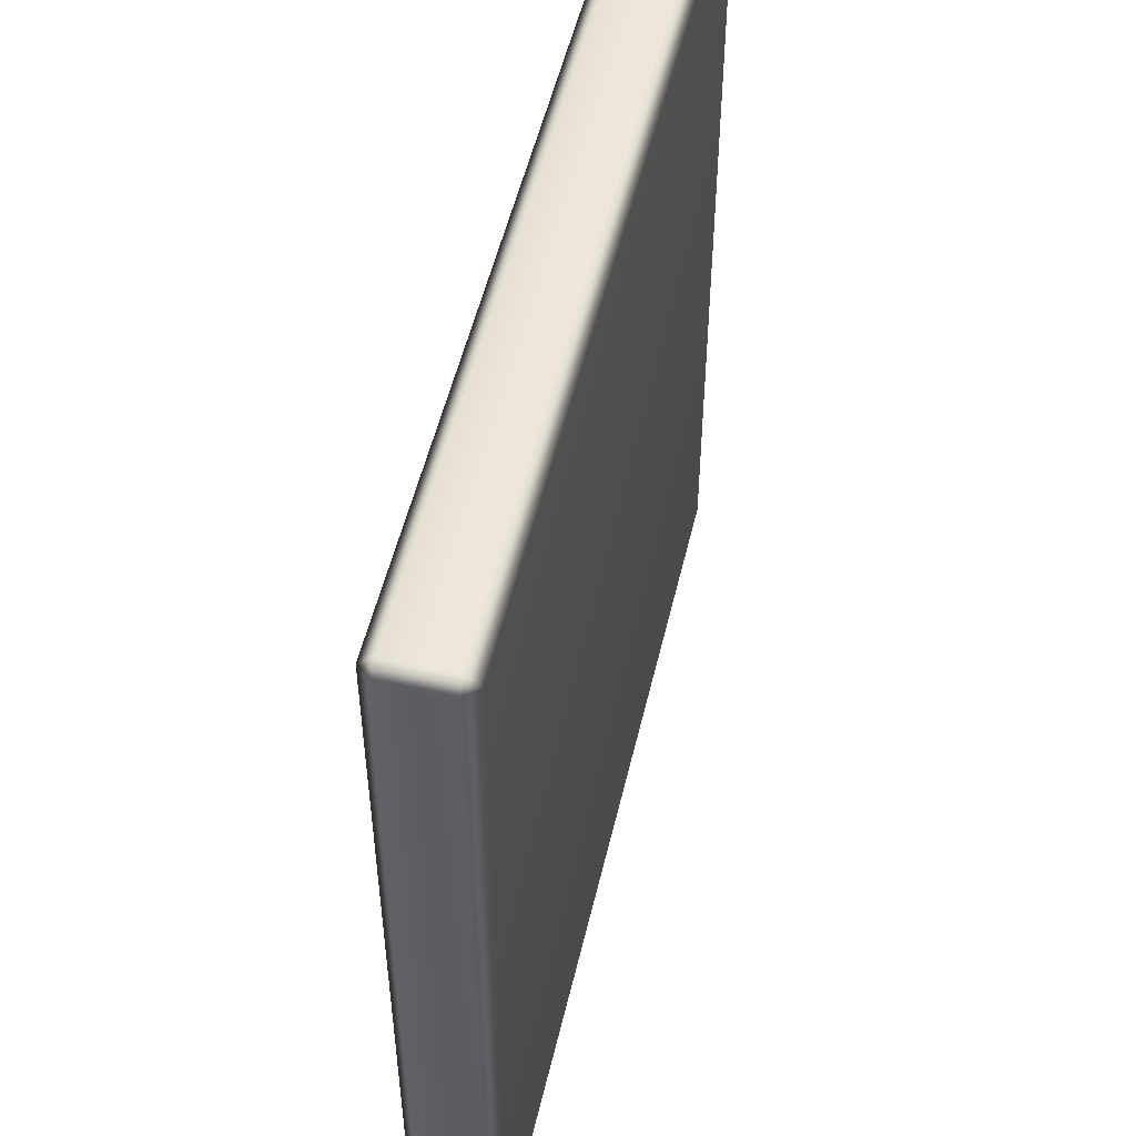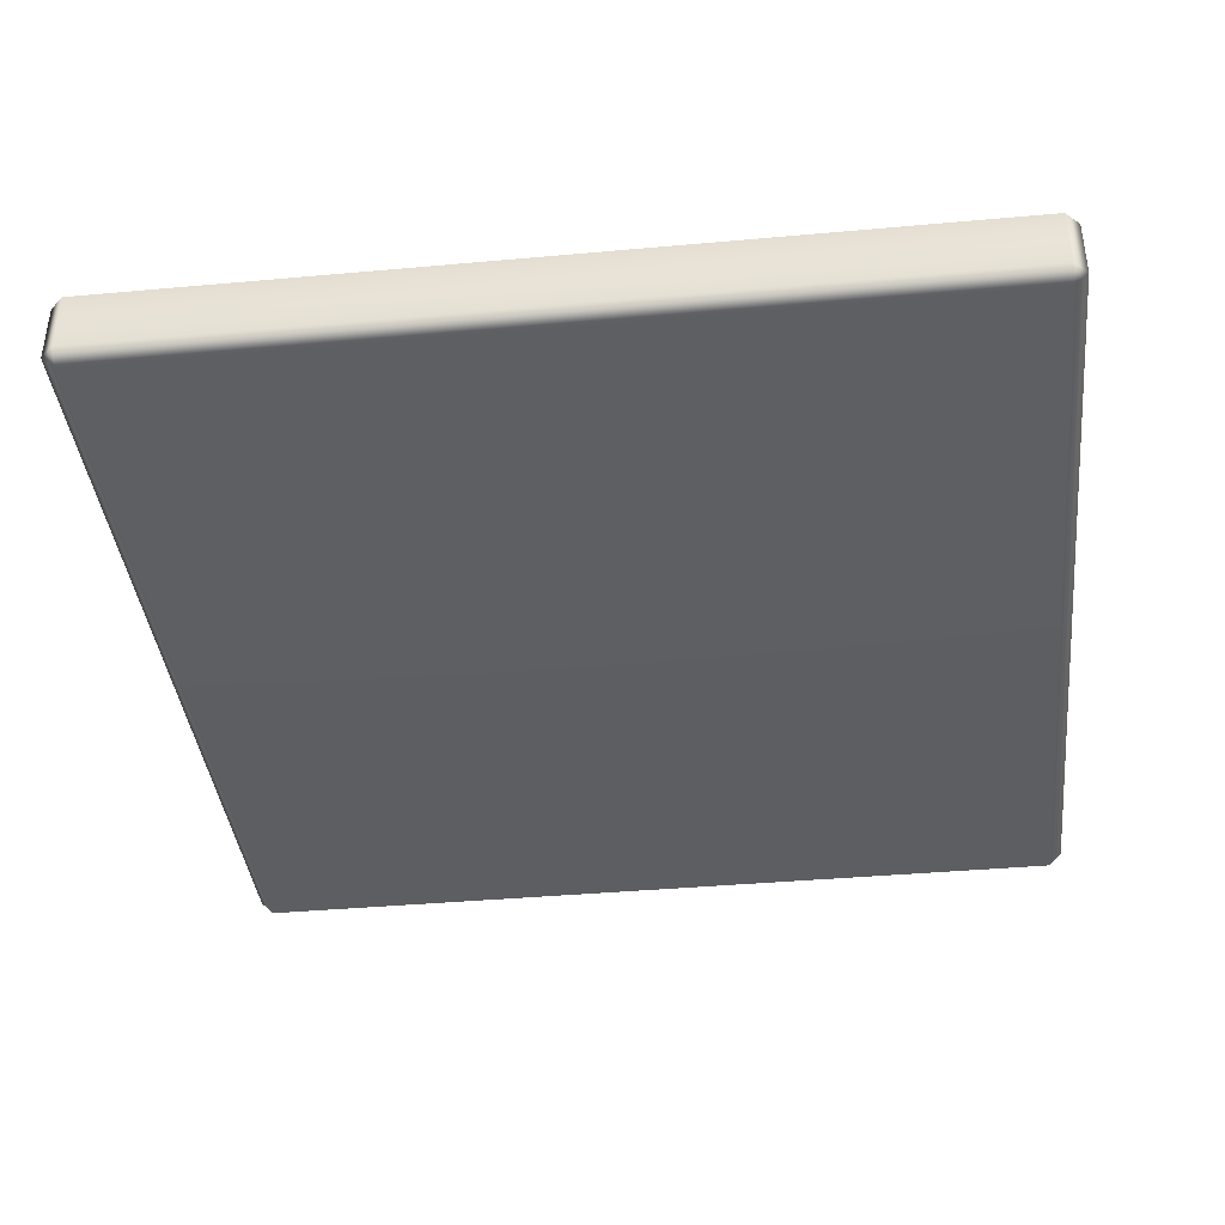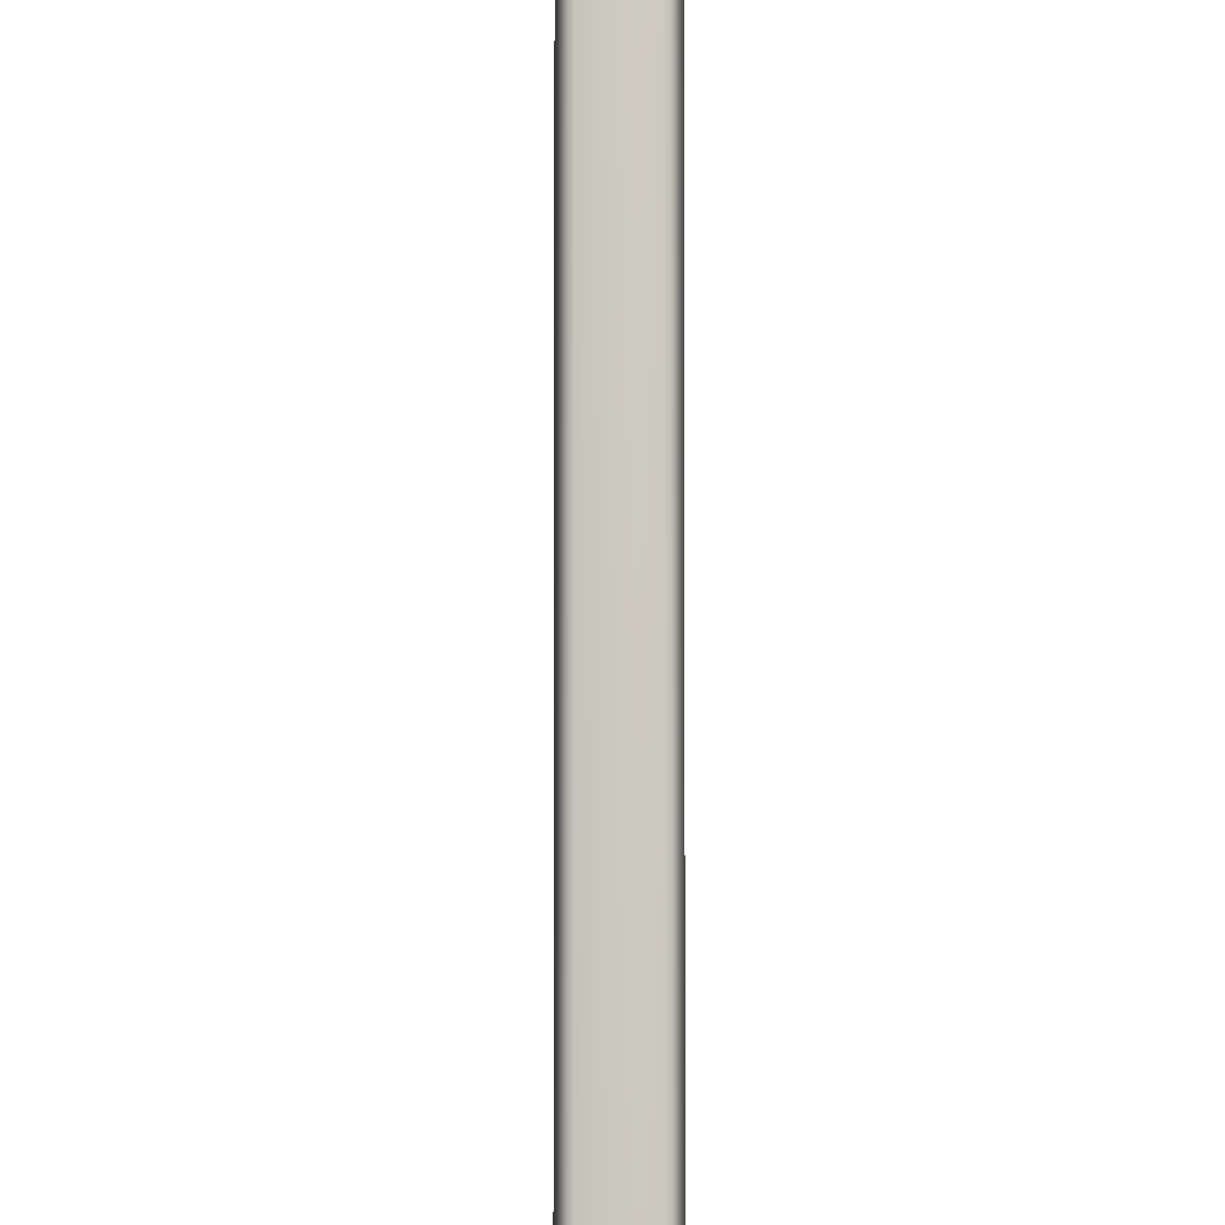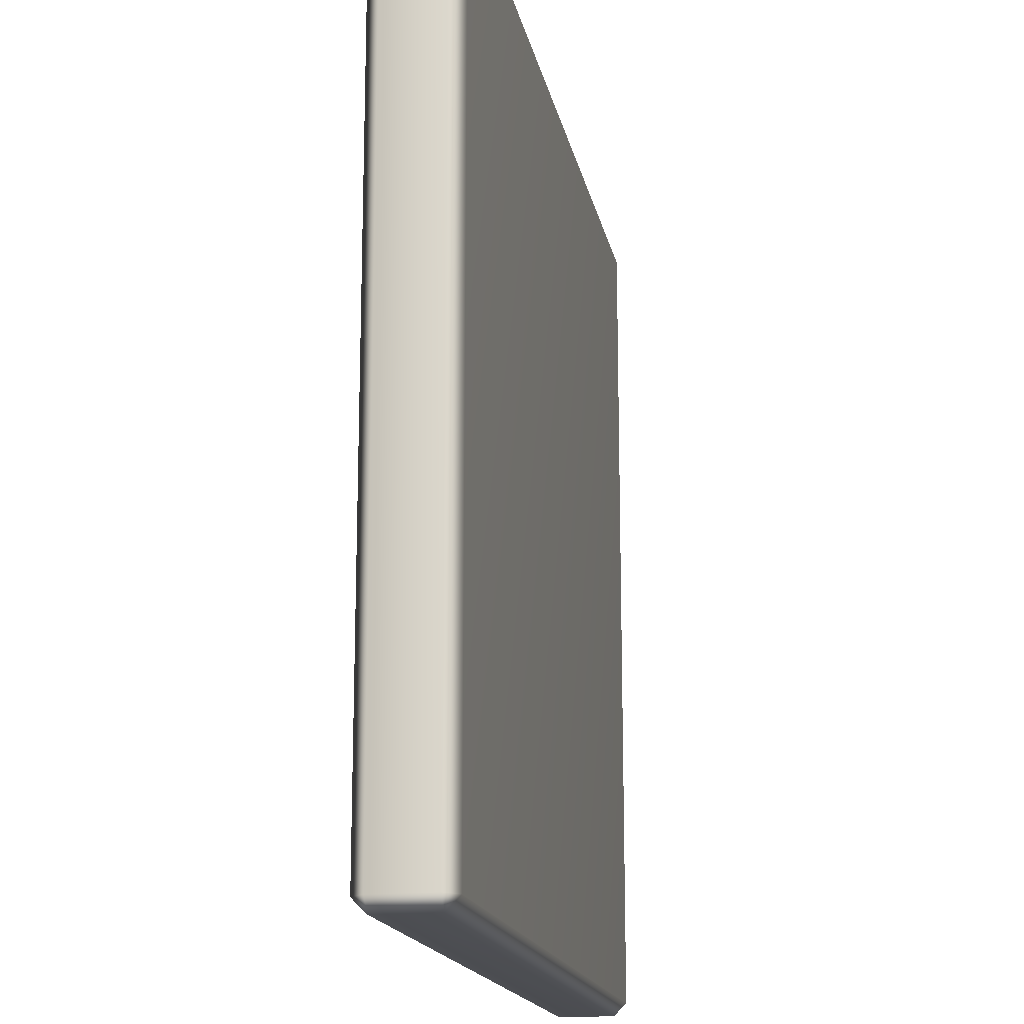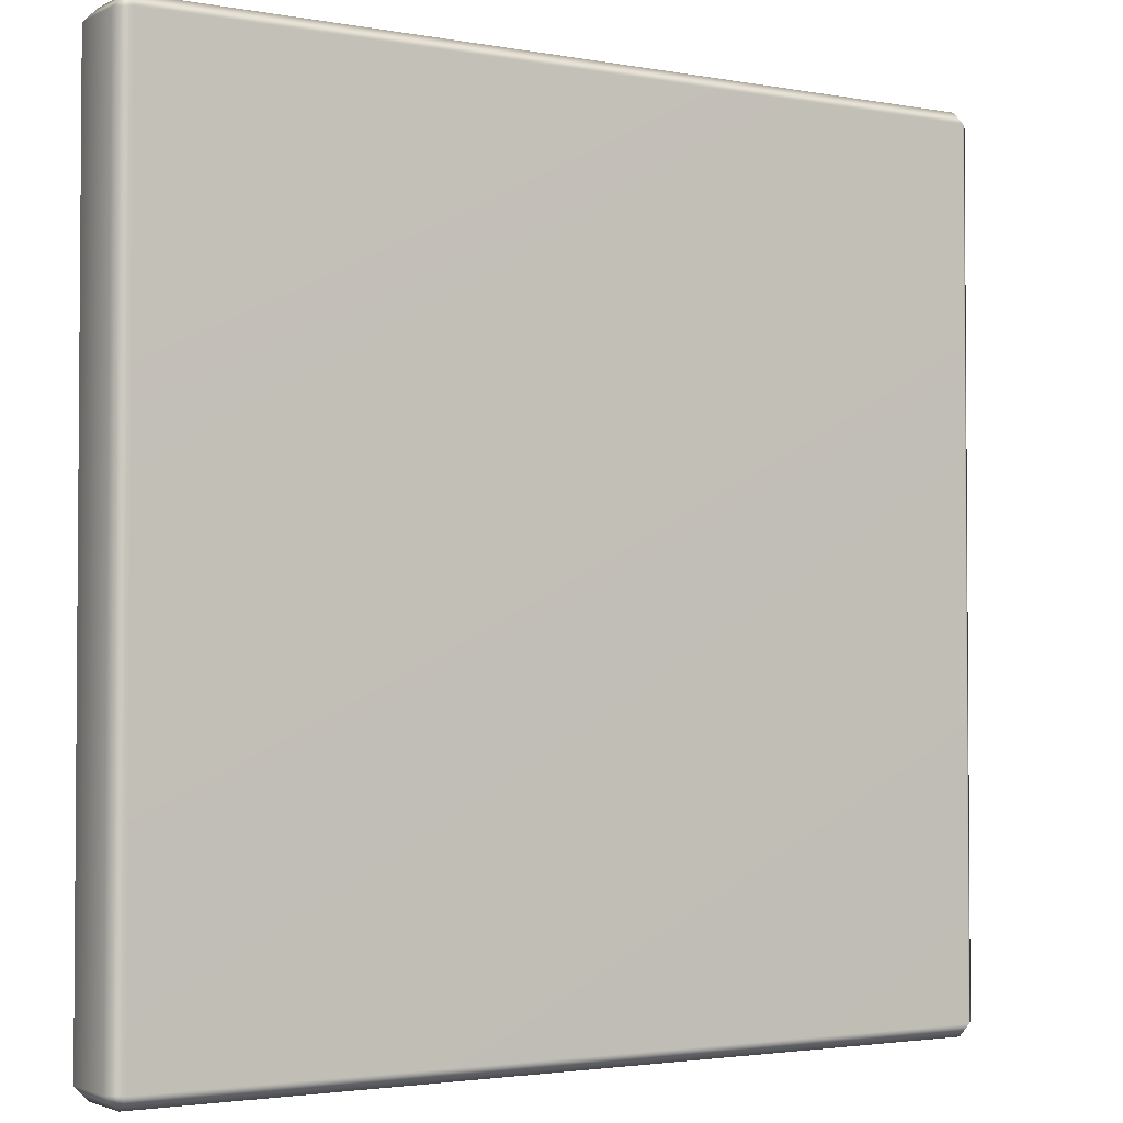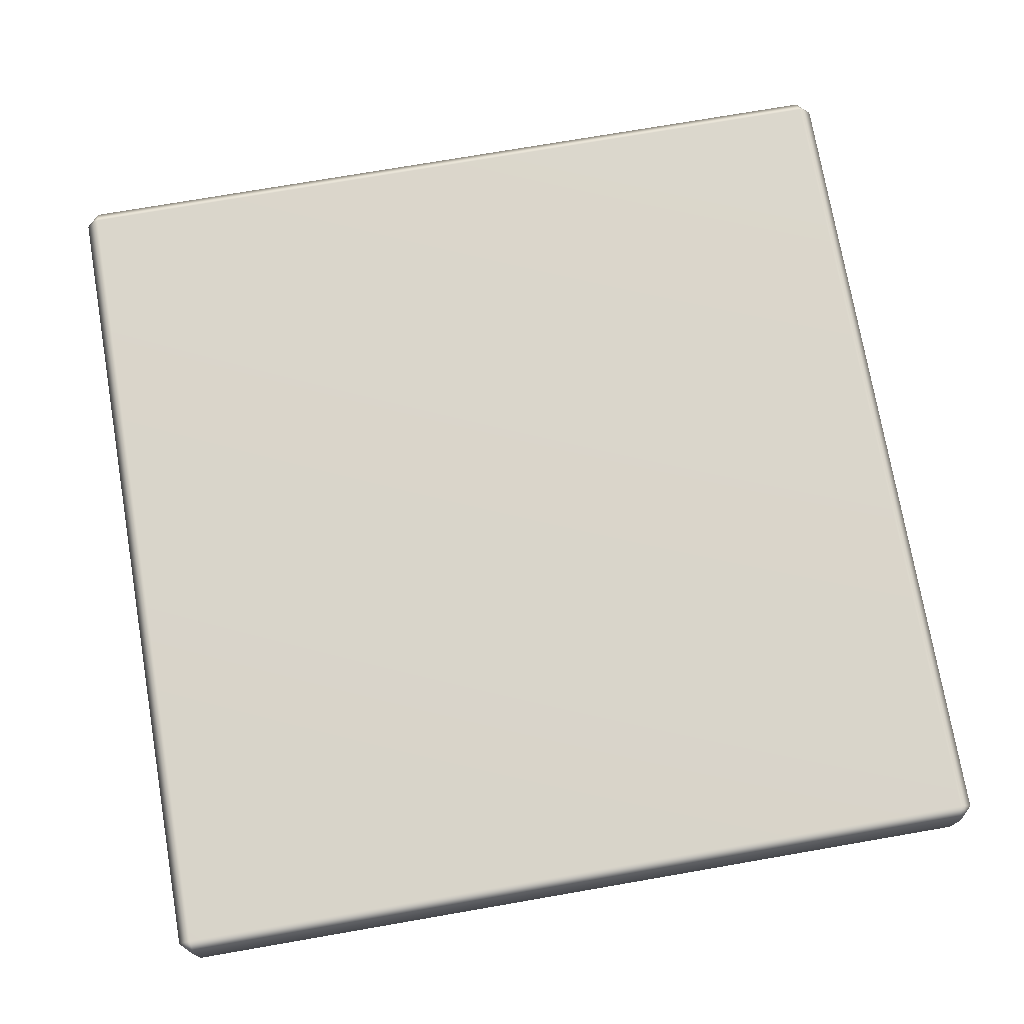
<metadata>
{"format":"obj","ext":"obj","renderer":"f3d","projection":"perspective","resolution":1024,"background":"white","views":[{"elev":52.6,"azim":-76.8,"up":"+Z"},{"elev":-39.5,"azim":96.4,"up":"+Y"},{"elev":-3.0,"azim":-90.6,"up":"+Z"},{"elev":-16.6,"azim":-79.2,"up":"+Z"},{"elev":-2.6,"azim":147.6,"up":"+Z"},{"elev":74.3,"azim":-99.8,"up":"+Y"}]}
</metadata>
<code>
g ENV_Tile_MO_01
v -0.5167 0.03497 0.5009
v -0.5009 0 0.5167
v -0.5167 0 0.5009
v -0.5167 0 -0.5009
v -0.5167 0.03497 -0.5009
v -0.5009 0 -0.5167
v -0.5009 0.03497 -0.5167
v 0.5009 0 -0.5167
v -0.5009 0.0508 -0.5009
v 0.5009 0.03497 -0.5167
v 0.5167 0 -0.5009
v 0.5009 0.0508 -0.5009
v 0.5167 0.03497 -0.5009
v 0.5167 0 0.5009
v -0.5009 0.0508 0.5009
v -0.5009 0.03497 0.5167
v 0.5009 0.03497 0.5167
v 0.5009 0 0.5167
v 0.5167 0.03497 0.5009
v 0.5009 0.0508 0.5009
v -0.5009 0 0.5167
v -0.5167 -0.03497 0.5009
v -0.5167 0 0.5009
v -0.5167 0 -0.5009
v -0.5167 -0.03497 -0.5009
v -0.5009 0 -0.5167
v -0.5009 -0.03497 -0.5167
v 0.5009 0 -0.5167
v -0.5009 -0.0508 -0.5009
v 0.5009 -0.03497 -0.5167
v 0.5167 0 -0.5009
v 0.5009 -0.0508 -0.5009
v 0.5167 -0.03497 -0.5009
v 0.5167 0 0.5009
v -0.5009 -0.0508 0.5009
v -0.5009 -0.03497 0.5167
v 0.5009 -0.03497 0.5167
v 0.5009 0 0.5167
v 0.5167 -0.03497 0.5009
v 0.5009 -0.0508 0.5009
g ENV_Tile_MO_01_0
f 3 2 1
f 4 3 1
f 5 4 1
f 6 4 5
f 7 6 5
f 8 6 7
f 5 1 9
f 9 7 5
f 10 8 7
f 11 8 10
f 7 9 12
f 10 7 12
f 13 11 10
f 12 13 10
f 14 11 13
f 1 15 9
f 12 9 15
f 2 16 1
f 15 1 16
f 16 2 17
f 16 17 15
f 2 18 17
f 18 14 19
f 19 14 13
f 17 18 19
f 20 12 15
f 13 12 20
f 19 13 20
f 20 17 19
f 17 20 15
f 23 22 21
f 22 23 24
f 25 22 24
f 25 24 26
f 27 25 26
f 27 26 28
f 22 25 29
f 27 29 25
f 30 27 28
f 30 28 31
f 29 27 32
f 27 30 32
f 33 30 31
f 33 32 30
f 33 31 34
f 35 22 29
f 29 32 35
f 22 36 21
f 22 35 36
f 36 37 21
f 37 36 35
f 37 38 21
f 39 34 38
f 39 33 34
f 37 39 38
f 32 40 35
f 32 33 40
f 33 39 40
f 37 40 39
f 40 37 35

</code>
